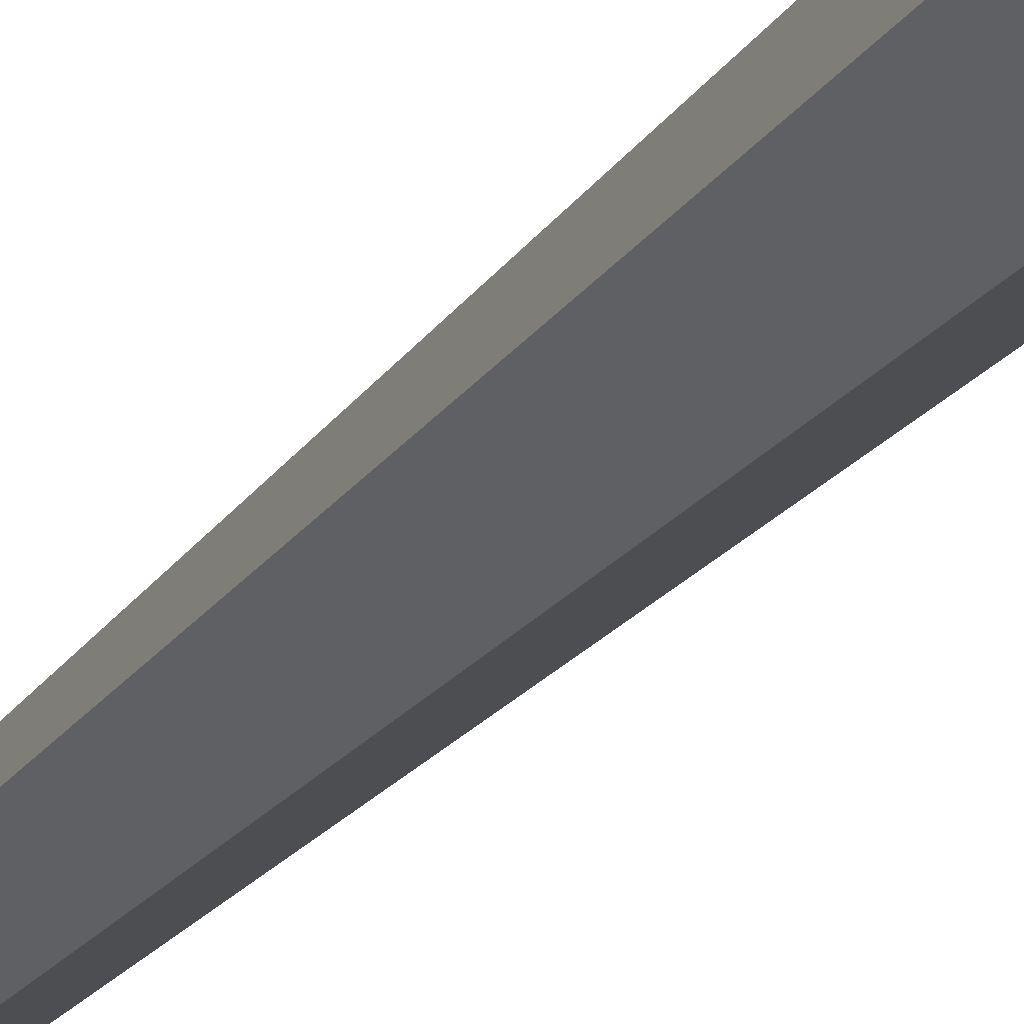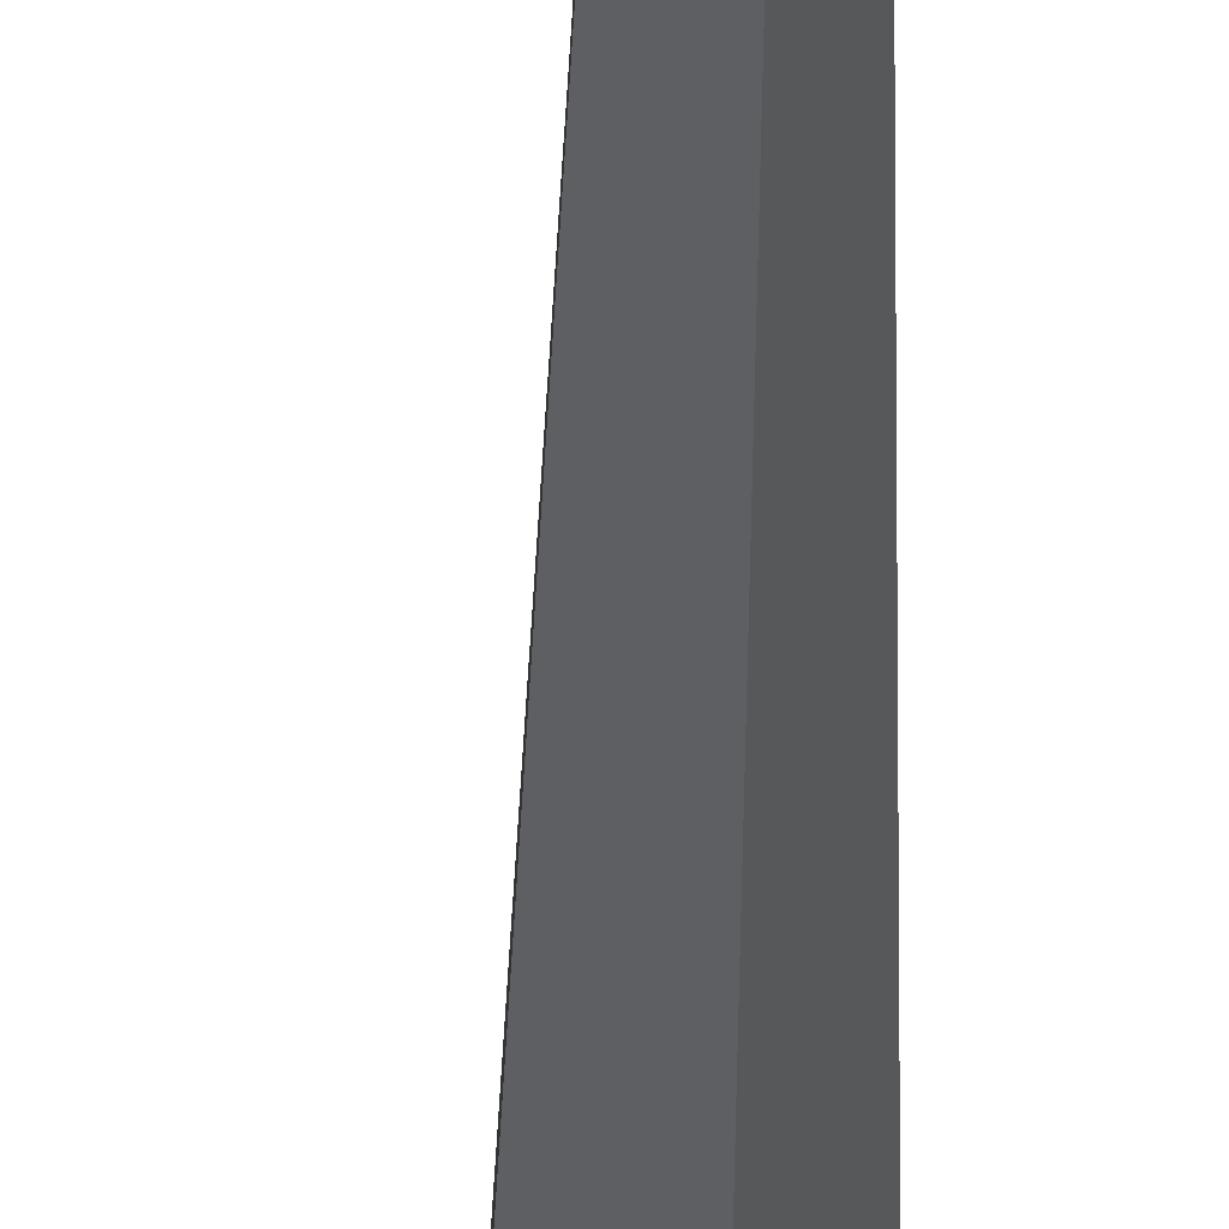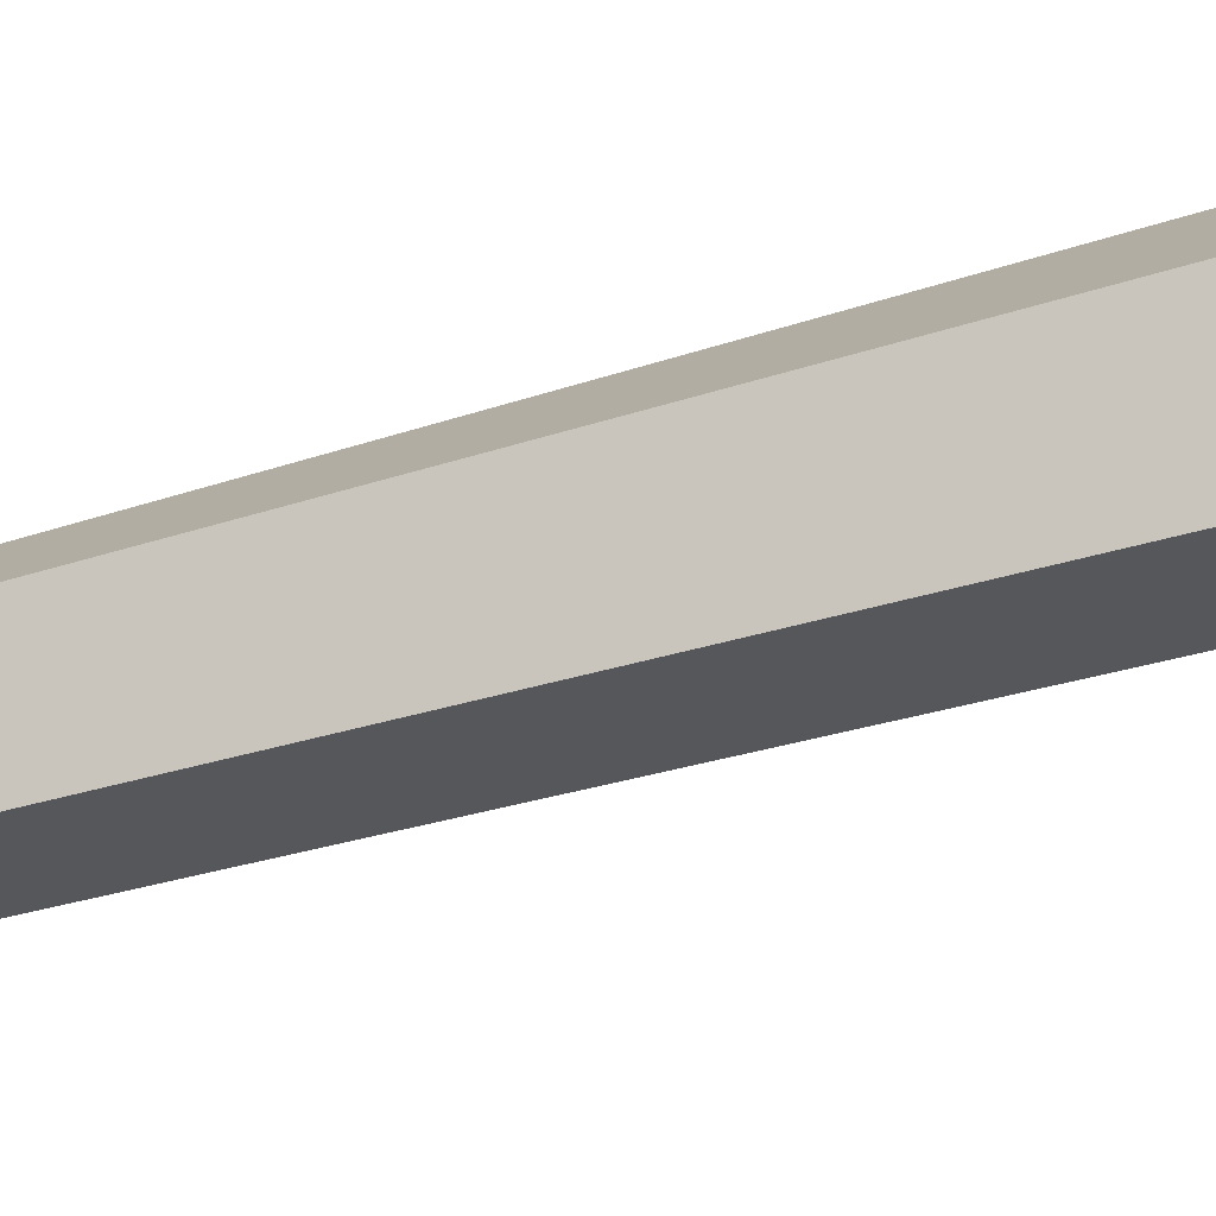
<metadata>
{"format":"obj","ext":"obj","renderer":"f3d","projection":"perspective","resolution":1024,"background":"white","views":[{"elev":-17.9,"azim":-21.6,"up":"+Z"},{"elev":-28.1,"azim":179.0,"up":"+Z"},{"elev":-50.7,"azim":-72.5,"up":"+Z"}]}
</metadata>
<code>
g Dead_Pine_Tree_l_05_Collider
v -0.07047 0 -0.3476
v -0.3326 0 -0.02463
v -0.09845 0 0.326
v 0.3219 0 0.2102
v 0.3081 0 -0.1956
v -0.101 11.08 -0.148
v -0.1701 11.08 -0.06262
v -0.1103 11.08 0.02955
v -0.004101 11.08 0.001104
v 0.001651 11.08 -0.1086
v -0.1173 16.09 0.1773
v 0.1072 3.63 0.1333
v 0.1215 3.673 -0.1981
v -0.3648 3.651 -0.06795
v -0.2317 3.632 0.224
v -0.1595 3.558 -0.3283
f 13 10 9 12
f 15 8 7 14
f 16 6 10 13
f 12 9 8 15
f 7 11 6
f 2 14 16 1
f 4 12 15 3
f 1 16 13 5
f 3 15 14 2
f 5 13 12 4
f 9 11 8
f 6 11 10
f 8 11 7
f 10 11 9
f 14 7 6 16

</code>
